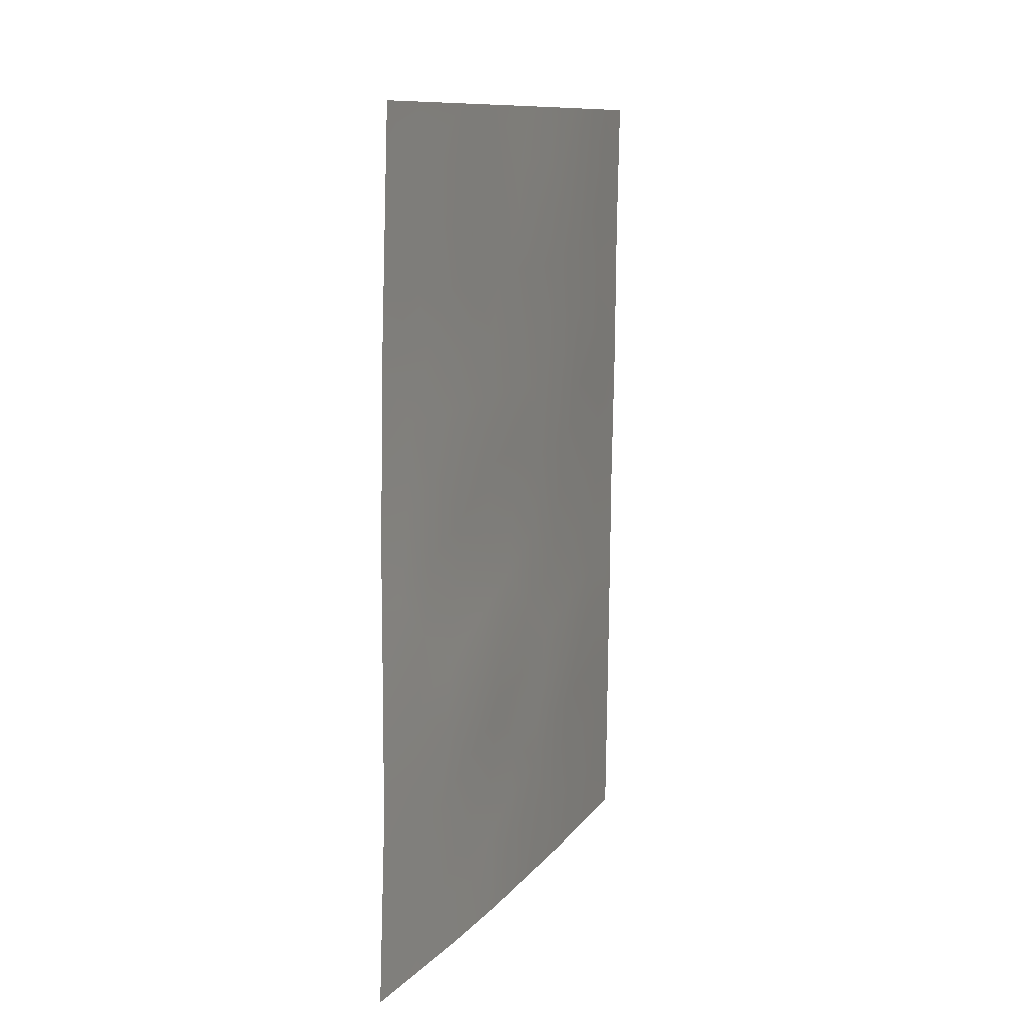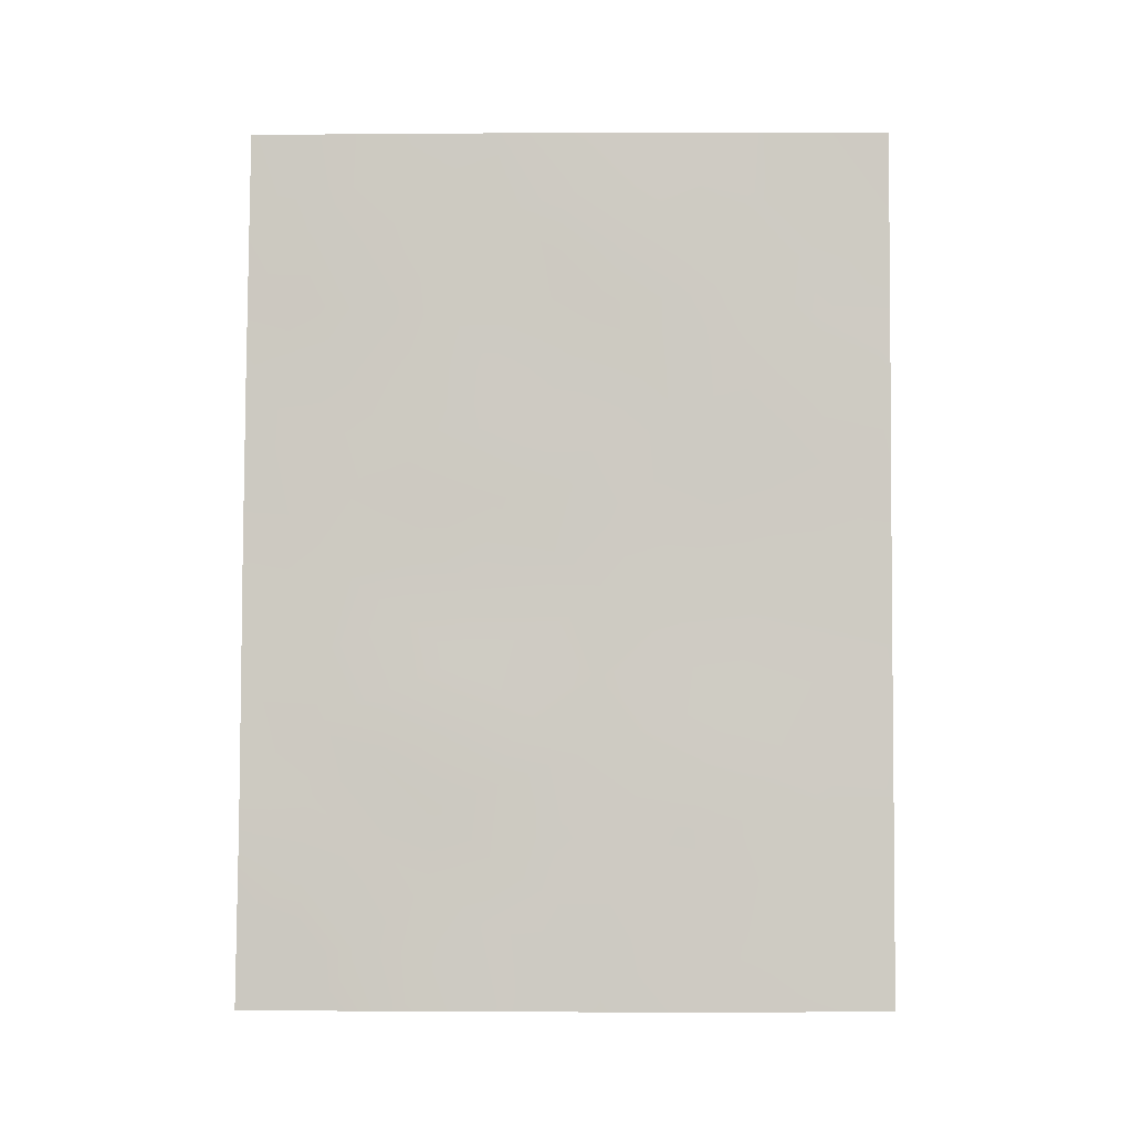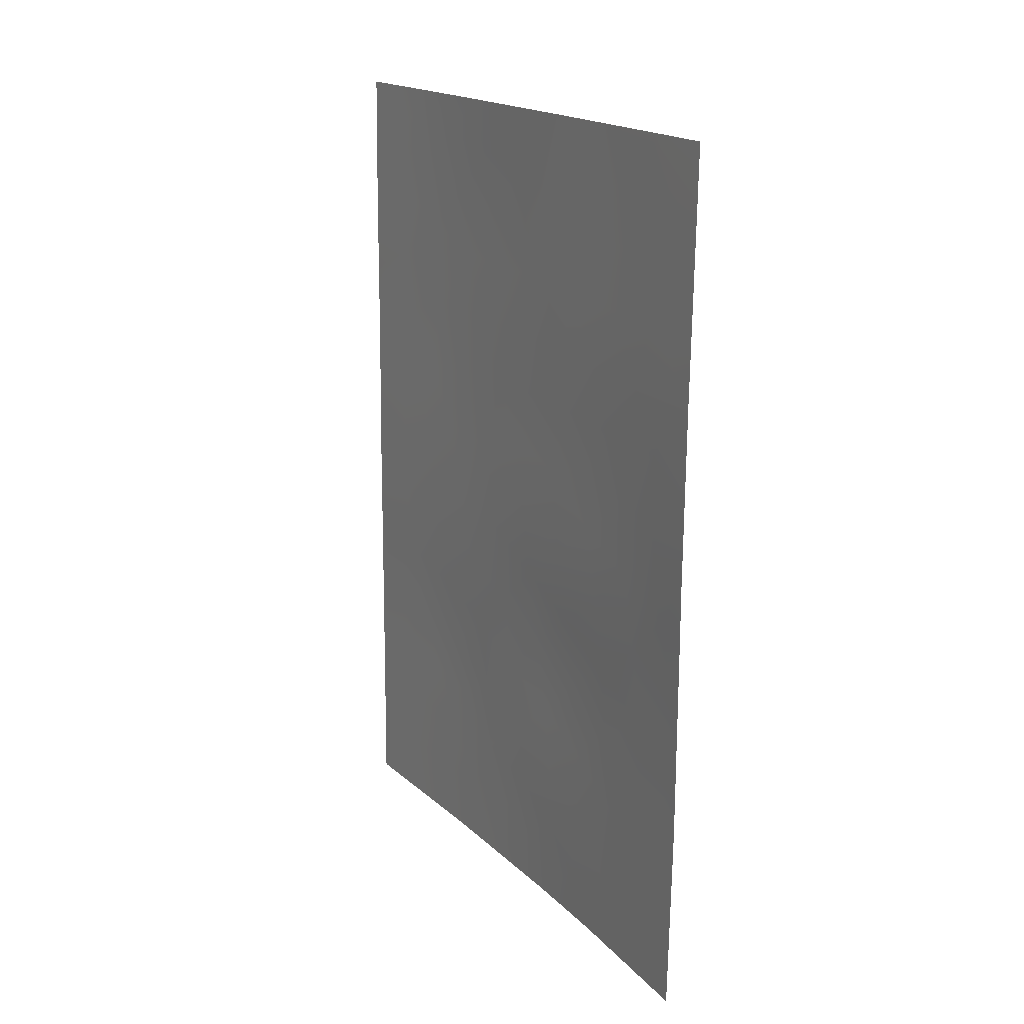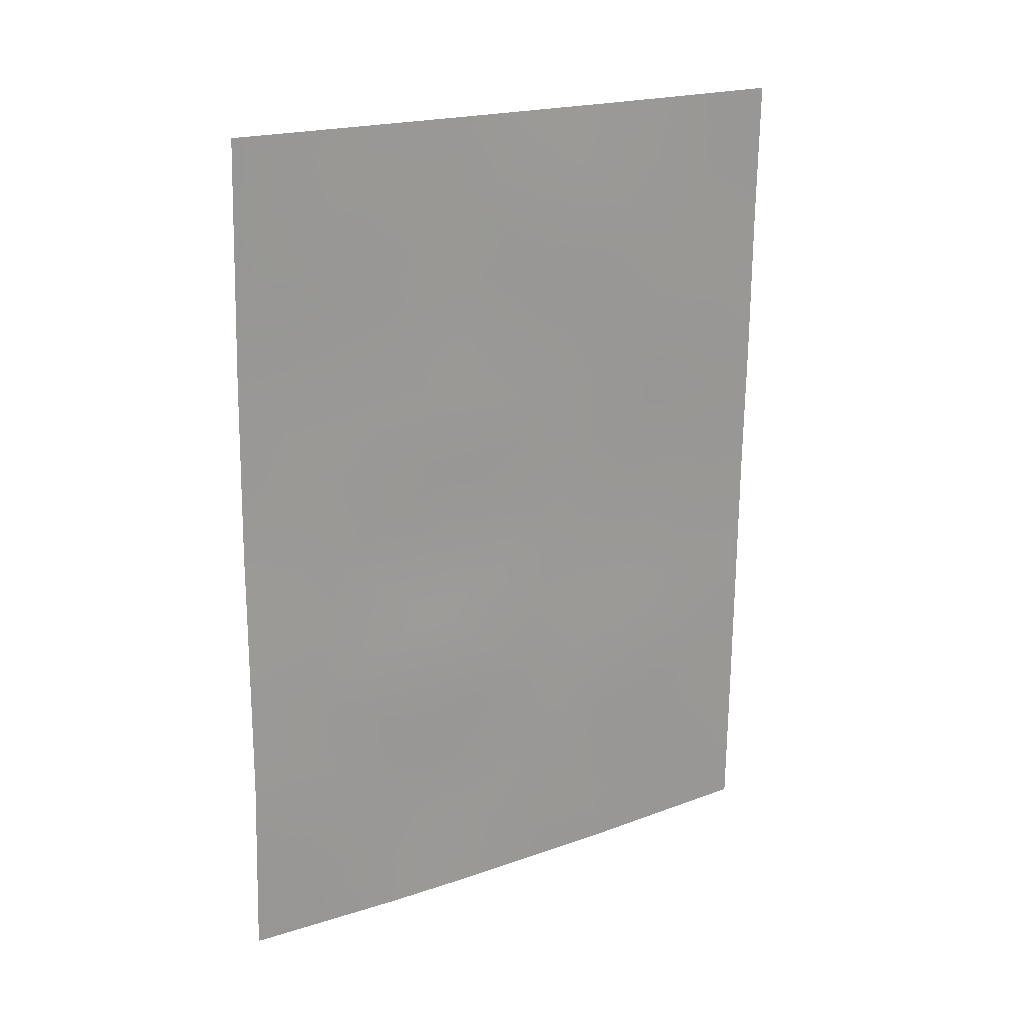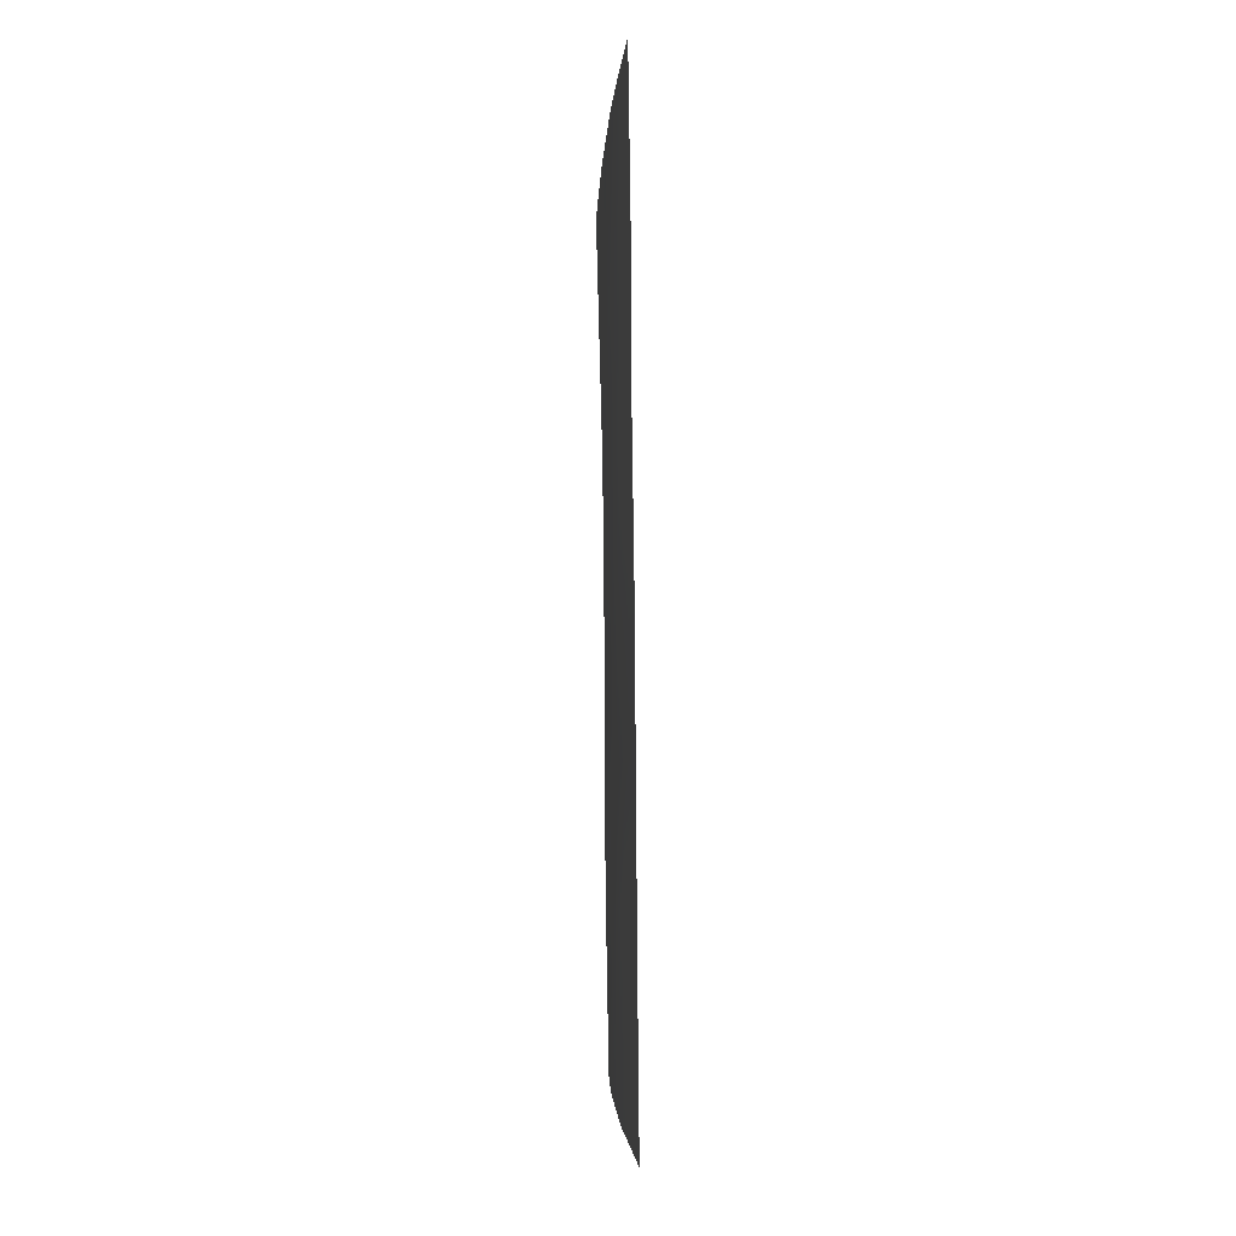
<metadata>
{"format":"obj","ext":"obj","renderer":"f3d","projection":"perspective","resolution":1024,"background":"white","views":[{"elev":11.0,"azim":177.1,"up":"+Z"},{"elev":-5.0,"azim":-114.5,"up":"+Z"},{"elev":18.1,"azim":124.3,"up":"+Z"},{"elev":20.0,"azim":-148.3,"up":"+Z"},{"elev":-3.1,"azim":-27.9,"up":"+Z"}]}
</metadata>
<code>
v -67.94 92 45.93
v -64.19 100 48.82
v -64.94 98.51 48.41
v -66.11 96.03 46.76
v -67.12 93.91 46.82
v -66.47 95.37 48.44
v -66.02 96.11 40.42
v -64.79 98.68 45.05
v -65.22 97.86 46.68
v -65.73 96.92 50
v -66.8 94.39 38
v -64.23 100 50
v -67.98 92 50
v -67.4 93.32 50
v -67.87 92 39.67
v -64.07 100 40.56
v -63.99 100 38
v -67.85 92 38
v -66.8 94.65 50
v -67.24 93.67 49.06
v -65.4 97.48 41.73
v -64.07 100 41.11
v -64.12 100 46.67
v -64.08 100 44.18
v -64.63 98.95 42.86
v -65.68 96.77 38
v -67.89 92 41.99
v -66.48 95.19 44.77
v -64.08 100 43.48
v -67.95 92 48.08
v -67.9 92 43.88
v -65.8 96.7 47.74
v -64.65 99.14 50
v -65.05 98.03 38
v -66.25 95.67 42.47
v -65.54 97.11 43.72
v -67.31 93.29 39.78
v -67.29 93.42 44.87
v -67.12 93.75 43.14
v -66.89 94.3 41.22
v -64.47 99.46 49.34
v -64.84 98.74 49.26
v -64.53 99.32 48.55
v -66.58 95.03 46.76
v -66.31 95.66 47.61
v -66.77 94.69 47.69
v -65.25 97.76 45.14
v -65 98.28 45.84
v -65.46 97.35 45.88
v -65.29 97.8 49.16
v -65.72 96.91 48.83
v -65.36 97.64 48.23
v -65.43 97.45 47.41
v -65.04 98.26 47.52
v -66.14 96.06 49.16
v -66.07 96.17 48.34
v -65.66 96.95 46.73
v -65.9 96.45 45.9
v -66.79 94.56 45.8
v -66.33 95.54 45.85
v -67.08 93.77 38.88
v -66.62 94.82 38.88
v -66.89 94.23 39.71
v -66.24 95.58 38
v -67.97 92 49.04
v -67.63 92.76 49.08
v -67.69 92.66 50
v -67.32 93.2 38
v -67.52 92.77 38.89
v -67.1 93.99 50
v -66.93 94.37 49.39
v -67.52 93.01 48.33
v -66.86 94.5 48.62
v -66.59 95.11 49.27
v -67.19 93.78 47.97
v -65.02 98.21 42.32
v -64.94 98.33 41.32
v -64.43 99.36 44.59
v -64.75 98.74 43.89
v -65.36 97.4 38
v -65.29 97.56 38.71
v -64.85 98.45 40.25
v -65.22 97.71 39.68
v -67.31 93.33 41.49
v -67.02 93.98 42.17
v -67.49 92.91 42.43
v -65.71 96.79 41.07
v -65.6 96.95 40.05
v -65.29 97.62 40.71
v -64.16 100 47.74
v -64.57 99.18 47.6
v -64.72 98.83 46.68
v -67.55 92.92 47.43
v -67.22 93.63 45.7
v -66.95 94.17 44.85
v -66.26 95.79 50
v -67.94 92 47.01
v -67.56 92.88 46.38
v -64.1 100 45.42
v -64.47 99.3 45.82
v -66.41 95.29 39.81
v -66.45 95.21 40.83
v -66.75 94.58 40.4
v -64.08 100 42.3
v -64.53 99.12 41.83
v -67.52 92.84 43.47
v -67.2 93.59 44.08
v -67.56 92.78 44.41
v -66.37 95.43 43.56
v -65.9 96.38 43.11
v -66 96.17 44.19
v -67.58 92.79 45.37
v -66.08 96.05 45.11
v -65.19 98.03 50
v -67.66 92.49 39.8
v -67.86 92 38.83
v -64.4 99.28 38.74
v -64.03 100 39.28
v -64.52 99.02 38
v -64.49 99.18 40.83
v -66.68 94.71 42.84
v -66.8 94.47 43.88
v -66.13 95.9 41.44
v -65.81 96.59 42.09
v -65.65 96.94 44.88
v -65.18 97.86 44.28
v -67.92 92 44.91
v -67.89 92 42.93
v -65.46 97.31 42.71
v -65.08 98.03 43.29
v -66.58 94.97 41.82
v -67.13 93.74 40.57
v -67.51 92.85 40.72
v -67.88 92 40.83
v -65.9 96.33 38.81
v -64.33 99.52 43.49
v -67.64 92.57 41.53
v -66.19 95.72 39.04
v -65.93 96.27 39.57
v -65.58 96.99 39.2
v -64.46 99.22 39.74
v -64.79 98.56 38.83
f 41 42 43
f 44 45 46
f 47 48 49
f 50 51 52
f 53 54 52
f 51 55 56
f 45 32 56
f 49 57 58
f 44 59 60
f 33 41 12
f 61 62 63
f 64 138 62
f 65 66 67
f 68 61 69
f 70 20 71
f 66 72 20
f 71 73 74
f 75 46 73
f 105 76 77
f 78 79 136
f 84 85 86
f 87 88 89
f 90 43 91
f 91 54 92
f 29 24 136
f 72 93 75
f 59 94 95
f 96 74 55
f 97 98 93
f 99 100 78
f 92 48 100
f 101 102 103
f 22 104 105
f 106 107 108
f 109 110 111
f 94 98 112
f 58 60 113
f 114 50 42
f 115 116 69
f 141 117 118
f 121 109 122
f 123 87 124
f 47 125 126
f 113 111 125
f 82 141 120
f 89 82 77
f 53 32 57
f 127 108 112
f 106 128 86
f 95 107 122
f 129 110 124
f 129 76 130
f 79 126 130
f 85 131 121
f 63 103 132
f 131 102 123
f 132 84 133
f 133 134 115
f 135 26 140
f 2 41 43
f 41 33 42
f 43 42 3
f 5 44 46
f 44 4 45
f 46 45 6
f 125 47 49
f 47 8 48
f 49 48 9
f 3 50 52
f 50 10 51
f 52 51 32
f 32 53 52
f 53 9 54
f 52 54 3
f 32 51 56
f 51 10 55
f 56 55 6
f 6 45 56
f 45 4 32
f 125 49 58
f 49 9 57
f 58 57 4
f 4 44 60
f 44 5 59
f 60 59 28
f 41 2 12
f 37 61 63
f 61 11 62
f 63 62 101
f 11 64 62
f 64 26 135
f 62 138 101
f 13 65 67
f 65 30 66
f 67 66 14
f 18 68 69
f 68 11 61
f 69 61 37
f 19 70 71
f 70 14 20
f 14 66 20
f 66 30 72
f 19 71 74
f 71 20 73
f 74 73 6
f 20 75 73
f 75 5 46
f 73 46 6
f 120 105 77
f 105 25 76
f 77 76 21
f 24 78 136
f 78 8 79
f 136 79 25
f 81 26 80
f 81 80 34
f 82 83 142
f 27 137 86
f 84 40 85
f 86 85 39
f 21 87 89
f 87 7 88
f 89 88 83
f 23 90 91
f 90 2 43
f 91 43 3
f 23 91 92
f 91 3 54
f 92 54 9
f 104 136 25
f 20 72 75
f 72 30 93
f 75 93 5
f 28 59 95
f 59 5 94
f 95 94 38
f 10 96 55
f 96 19 74
f 55 74 6
f 30 97 93
f 97 1 98
f 93 98 5
f 24 99 78
f 99 23 100
f 78 100 8
f 23 92 100
f 92 9 48
f 100 48 8
f 101 7 102
f 103 102 40
f 104 25 105
f 31 106 108
f 106 39 107
f 108 107 38
f 28 109 111
f 109 35 110
f 111 110 36
f 38 94 112
f 94 5 98
f 112 98 1
f 125 58 113
f 58 4 60
f 113 60 28
f 33 114 42
f 114 10 50
f 42 50 3
f 37 115 69
f 115 15 116
f 69 116 18
f 16 141 118
f 118 117 17
f 34 119 142
f 119 17 117
f 22 120 16
f 39 121 122
f 121 35 109
f 122 109 28
f 35 123 124
f 123 7 87
f 124 87 21
f 105 120 22
f 8 47 126
f 126 125 36
f 113 28 111
f 125 111 36
f 120 141 16
f 81 34 142
f 83 81 142
f 21 89 77
f 89 83 82
f 77 82 120
f 9 53 57
f 57 32 4
f 1 127 112
f 127 31 108
f 112 108 38
f 39 106 86
f 106 31 128
f 86 128 27
f 28 95 122
f 95 38 107
f 122 107 39
f 21 129 124
f 129 36 110
f 124 110 35
f 36 129 130
f 129 21 76
f 130 76 25
f 25 79 130
f 79 8 126
f 130 126 36
f 39 85 121
f 85 40 131
f 121 131 35
f 37 63 132
f 63 101 103
f 132 103 40
f 35 131 123
f 131 40 102
f 123 102 7
f 37 132 133
f 132 40 84
f 37 133 115
f 133 137 134
f 115 134 15
f 135 139 138
f 7 139 88
f 140 26 81
f 136 104 29
f 64 135 138
f 137 84 86
f 133 84 137
f 137 27 134
f 7 101 139
f 138 139 101
f 83 88 140
f 140 81 83
f 141 142 117
f 82 142 141
f 139 140 88
f 140 139 135
f 142 119 117

</code>
